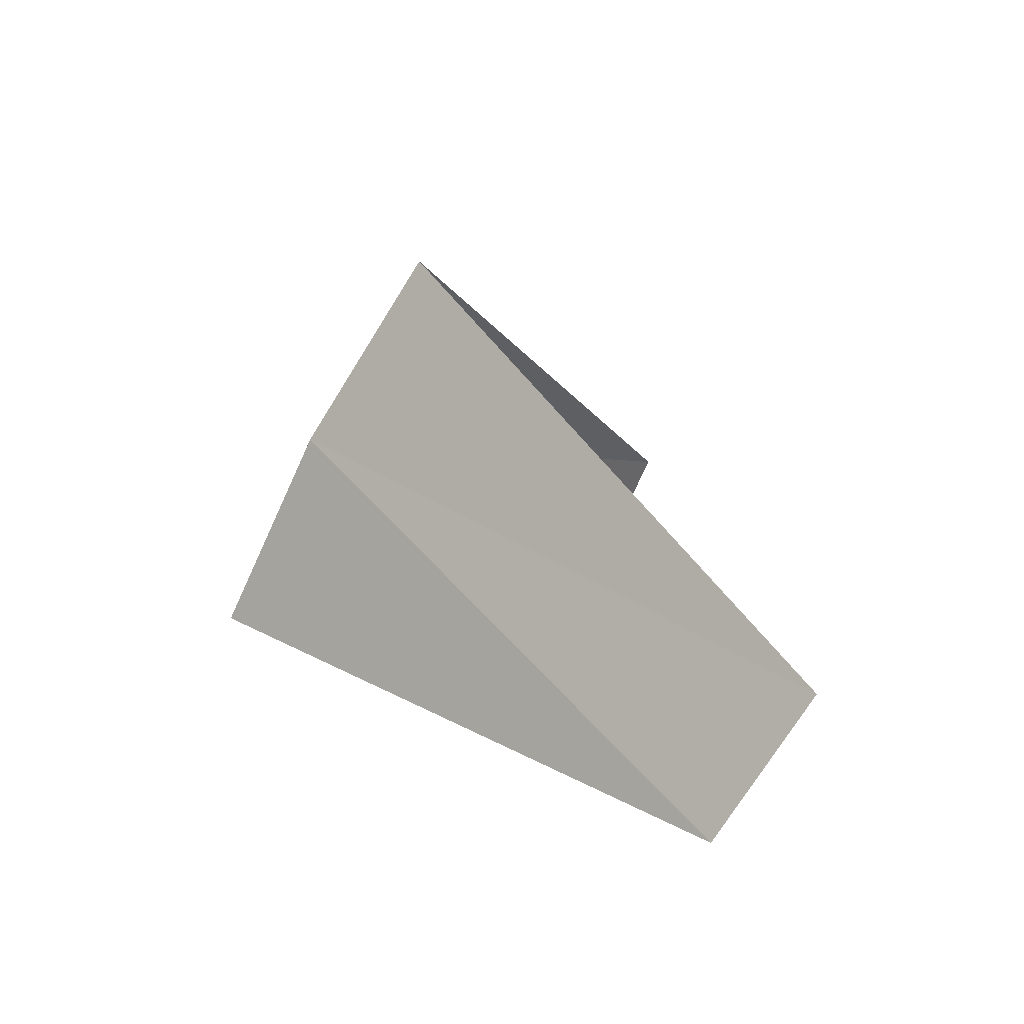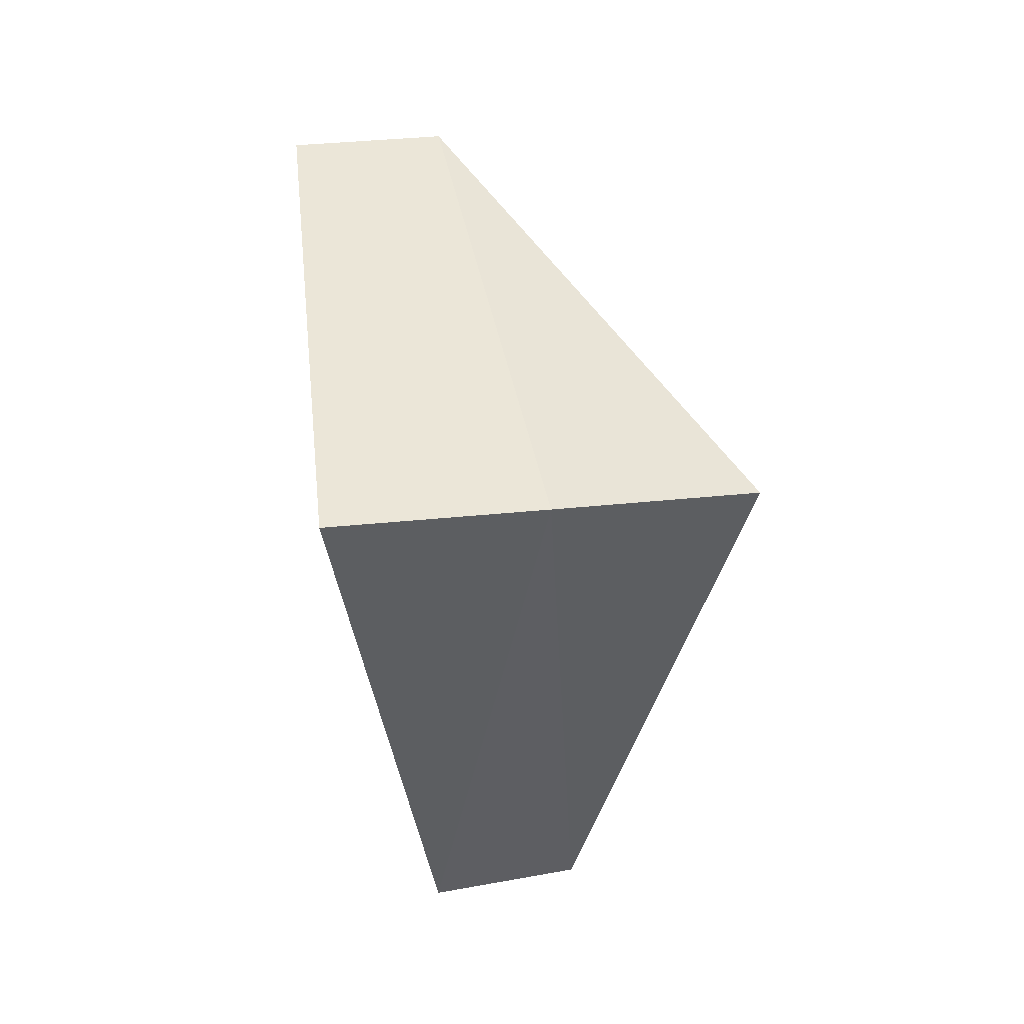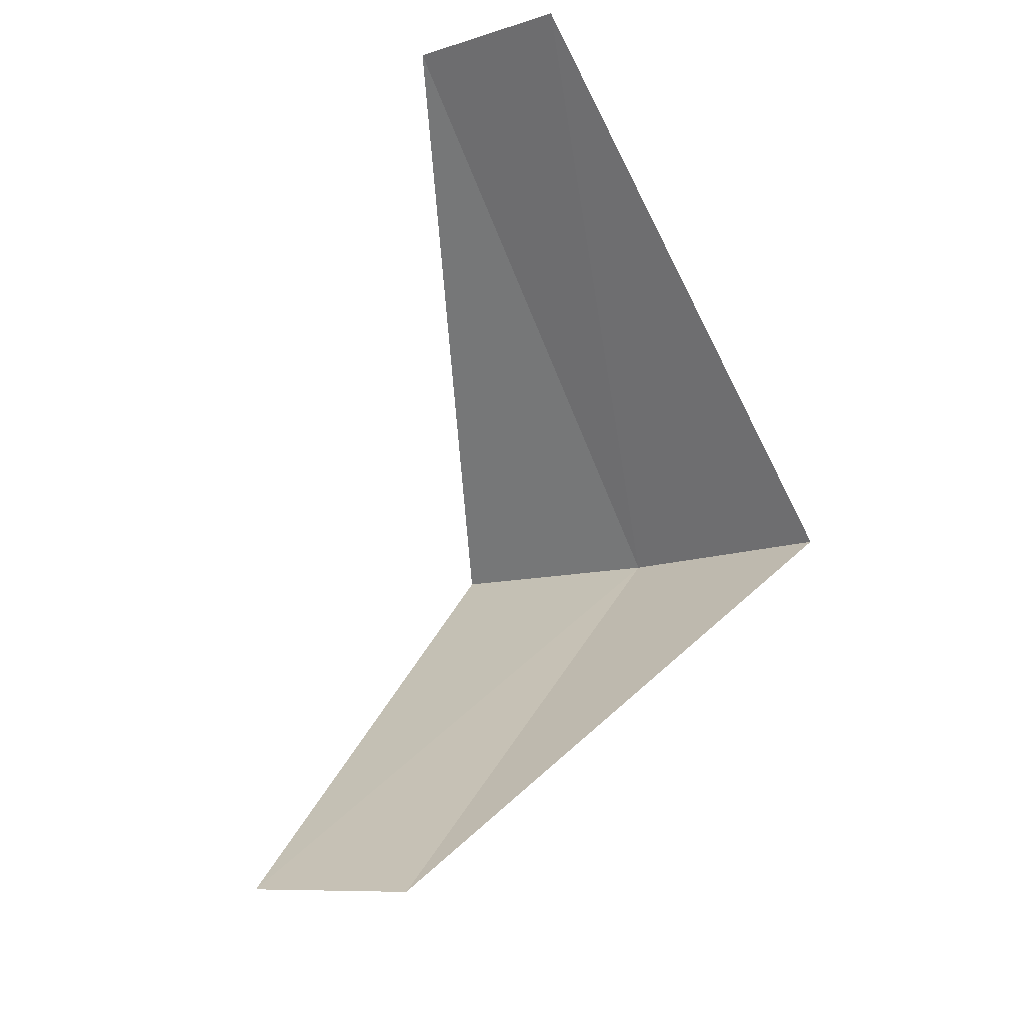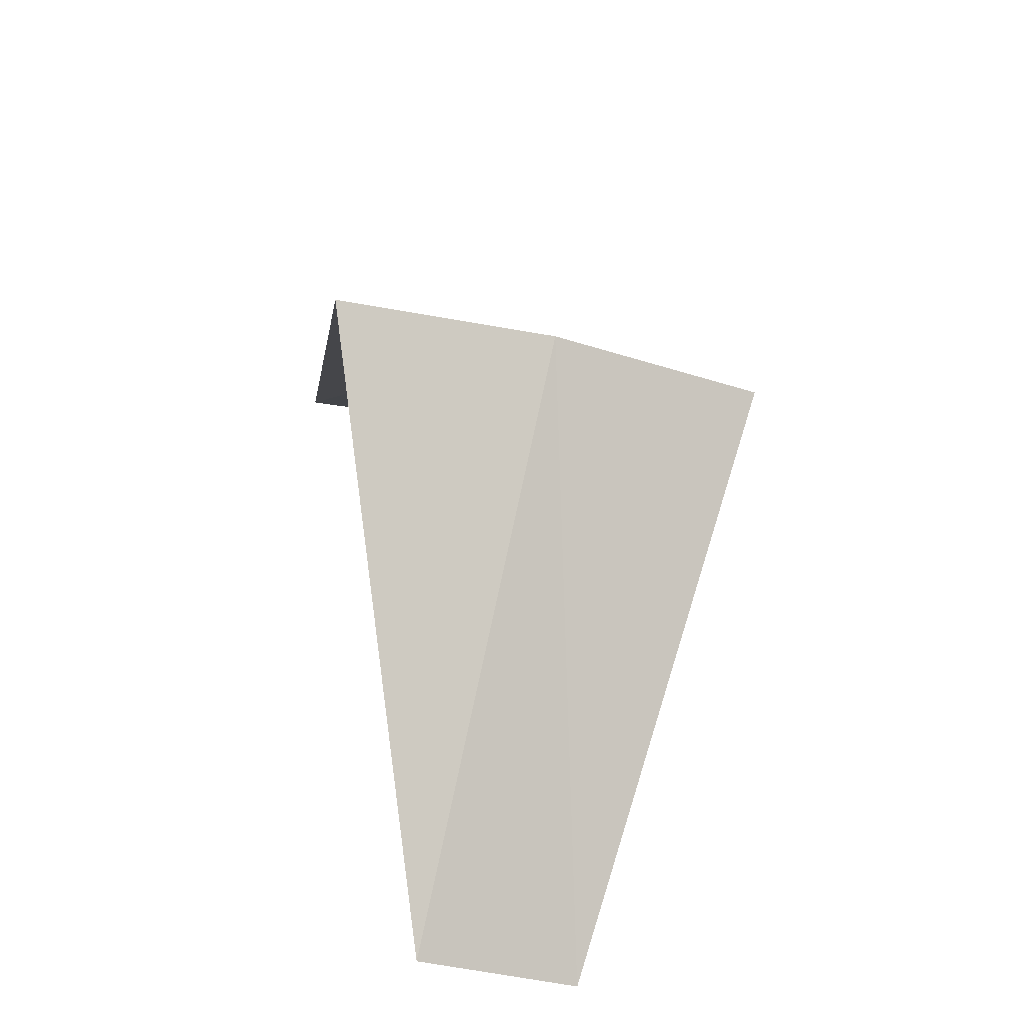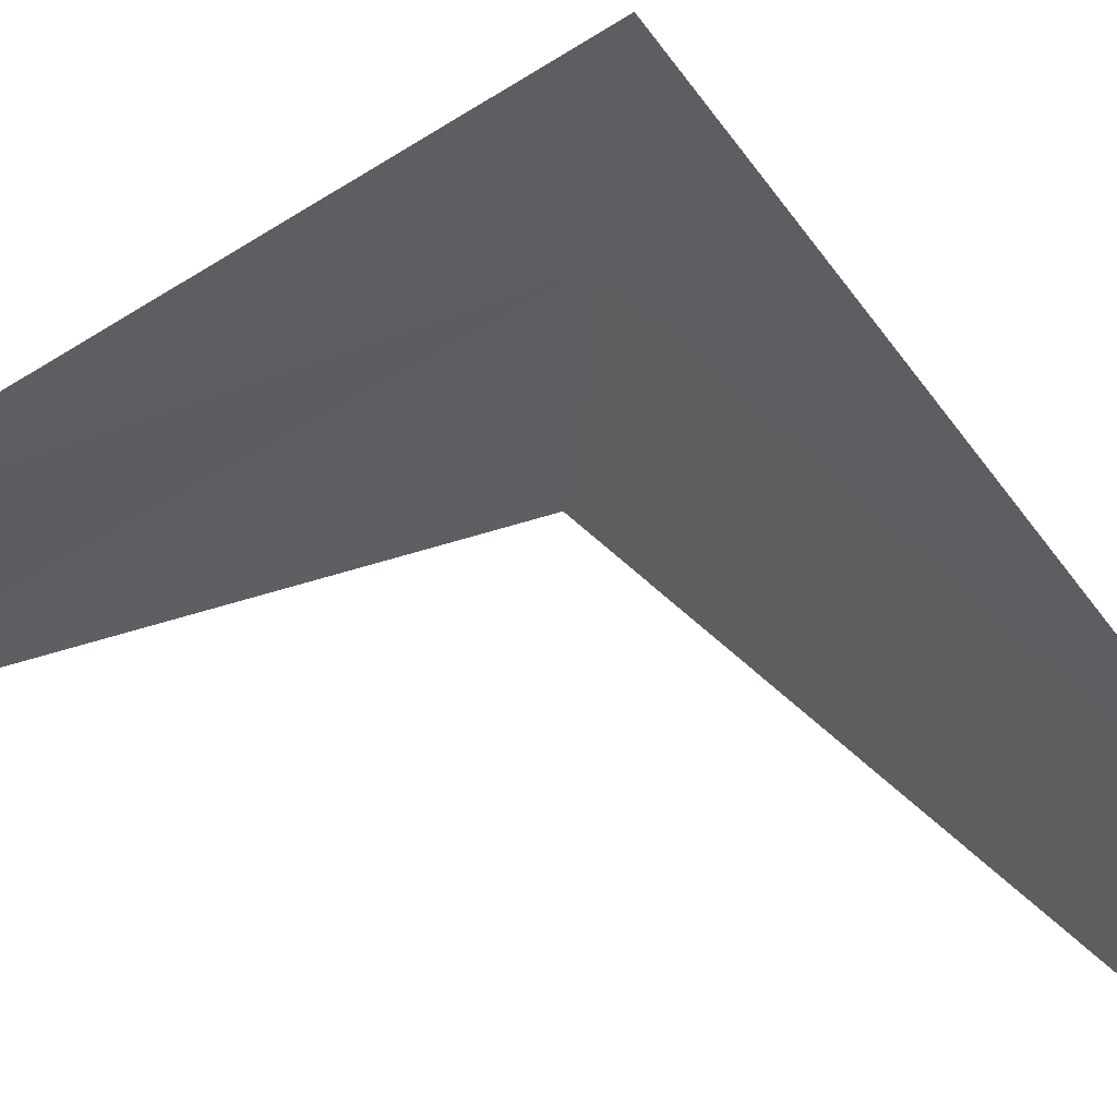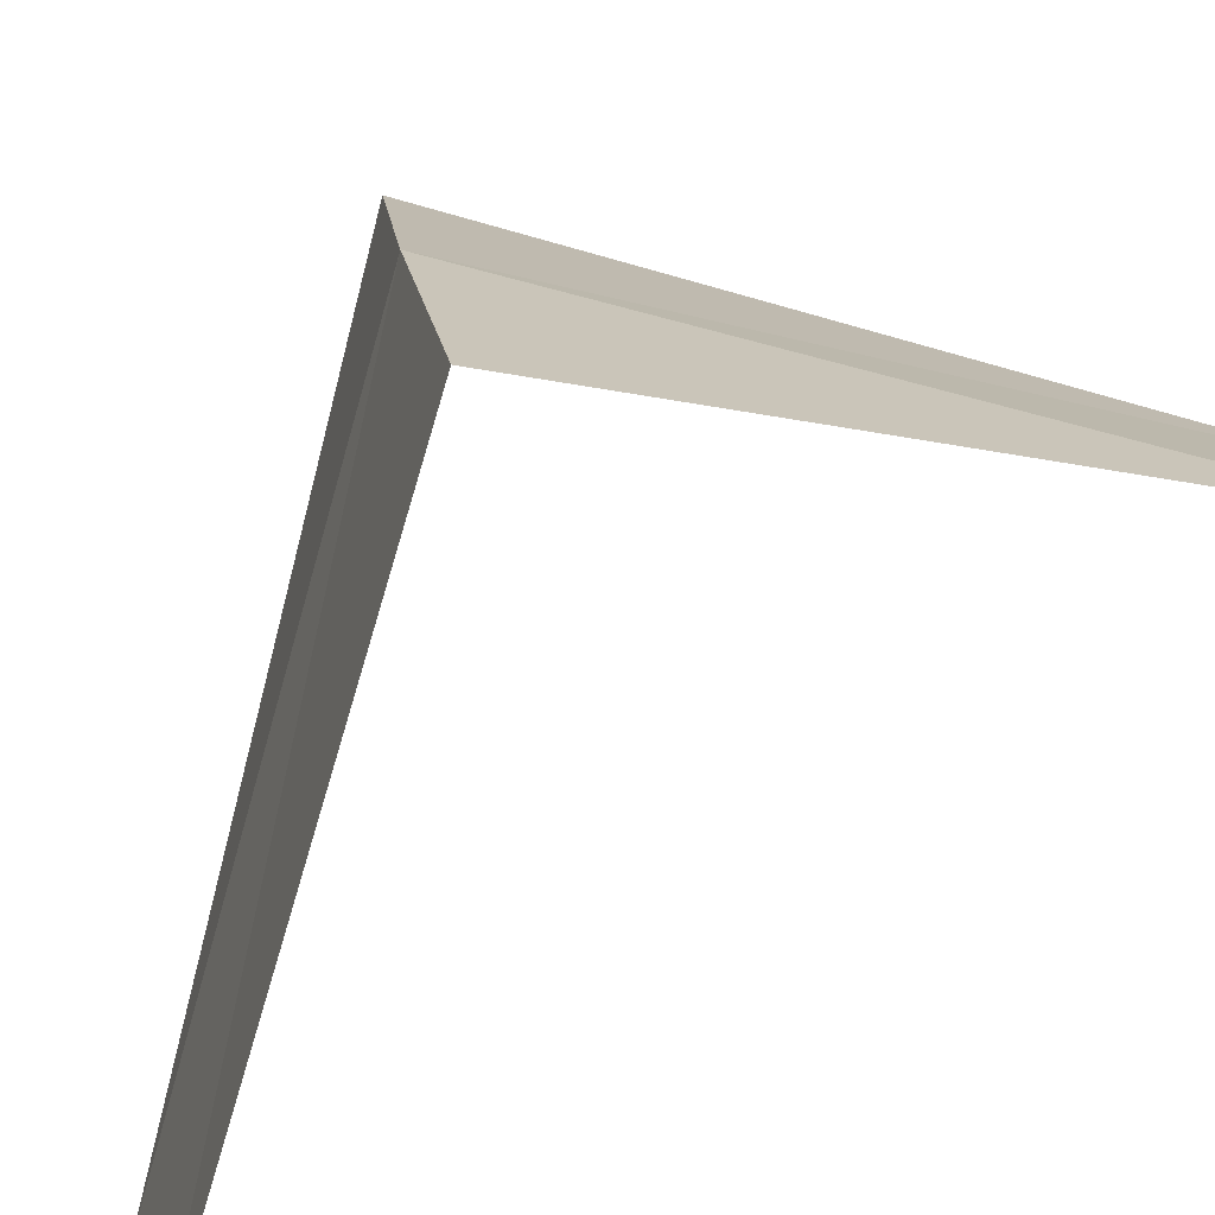
<metadata>
{"format":"obj","ext":"obj","renderer":"f3d","projection":"perspective","resolution":1024,"background":"white","views":[{"elev":-66.0,"azim":-21.1,"up":"+Z"},{"elev":-0.6,"azim":-99.0,"up":"+Z"},{"elev":-21.4,"azim":130.1,"up":"+Z"},{"elev":-51.6,"azim":-100.5,"up":"+Z"},{"elev":56.0,"azim":96.4,"up":"+Y"},{"elev":-77.2,"azim":-60.6,"up":"+Y"}]}
</metadata>
<code>
v -3.968 -0.5013 7.04
v -4 0 7
v -2.976 -0.376 6.04
v -2.906 -0.7461 6.08
v -3.874 -0.9948 7.08
v -3 0 8
v -2.976 -0.376 8.04
f 1 2 3
f 1 3 4
f 1 4 5
f 1 6 2
f 1 7 6
f 1 5 7

</code>
